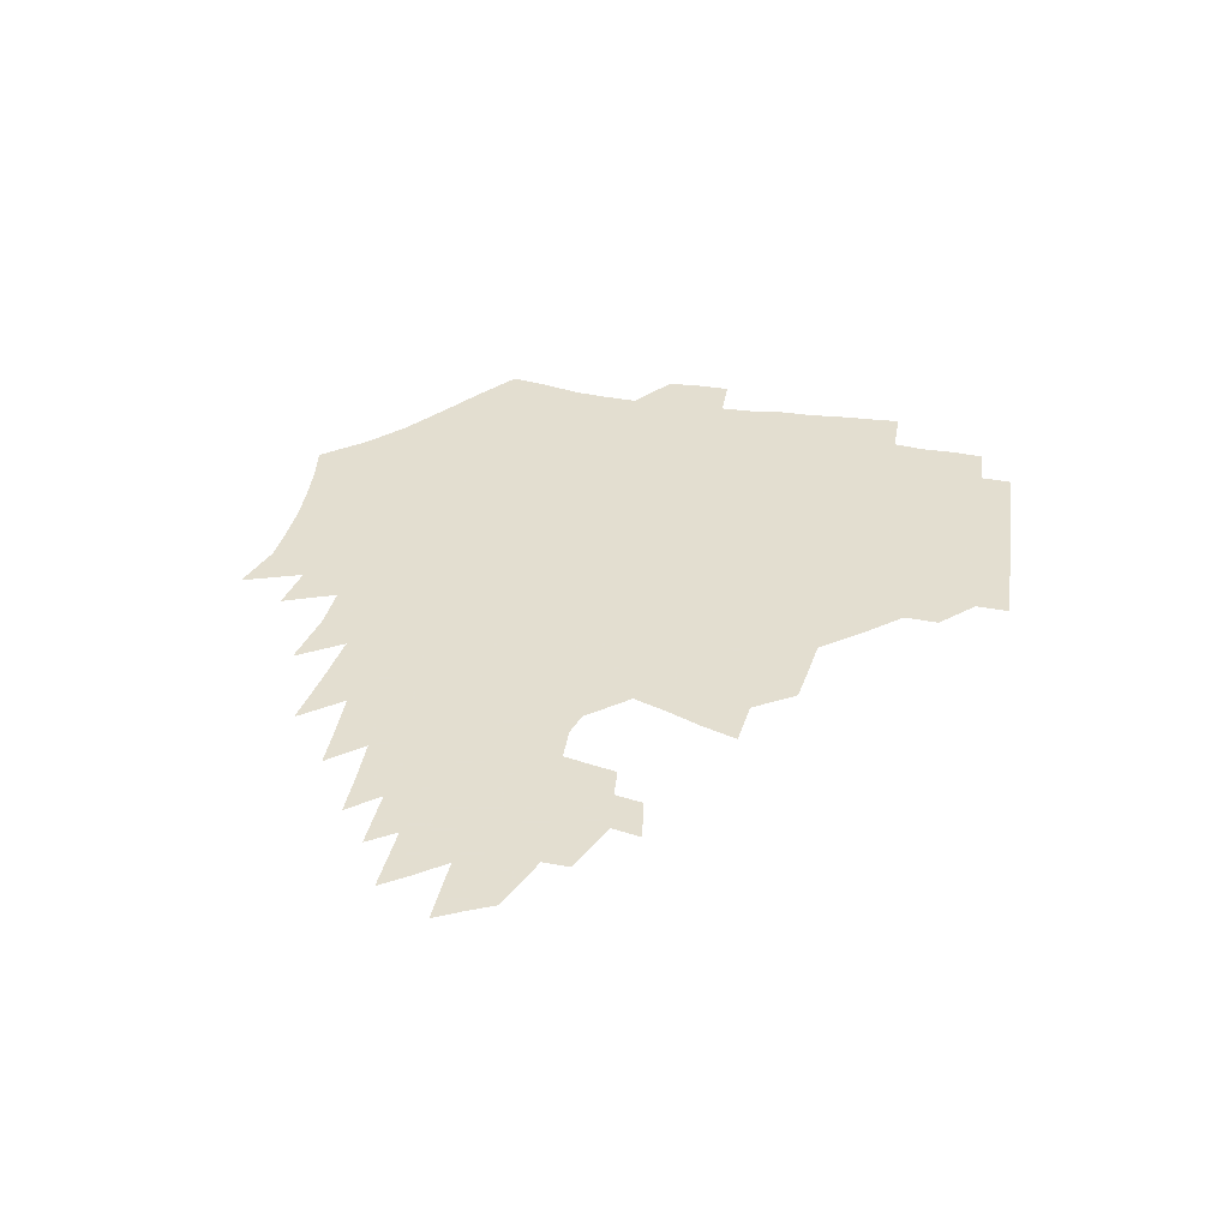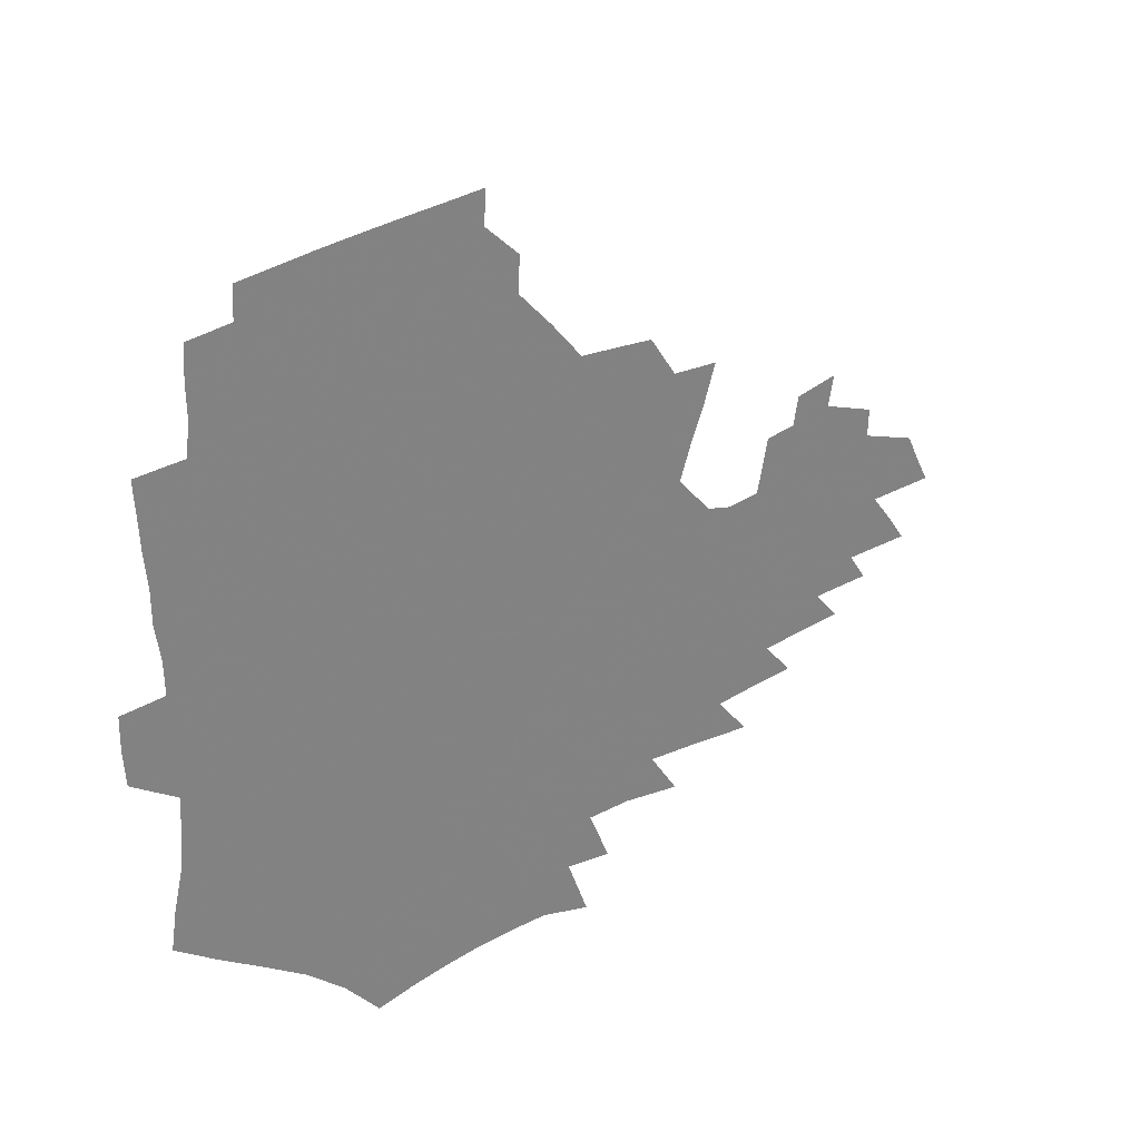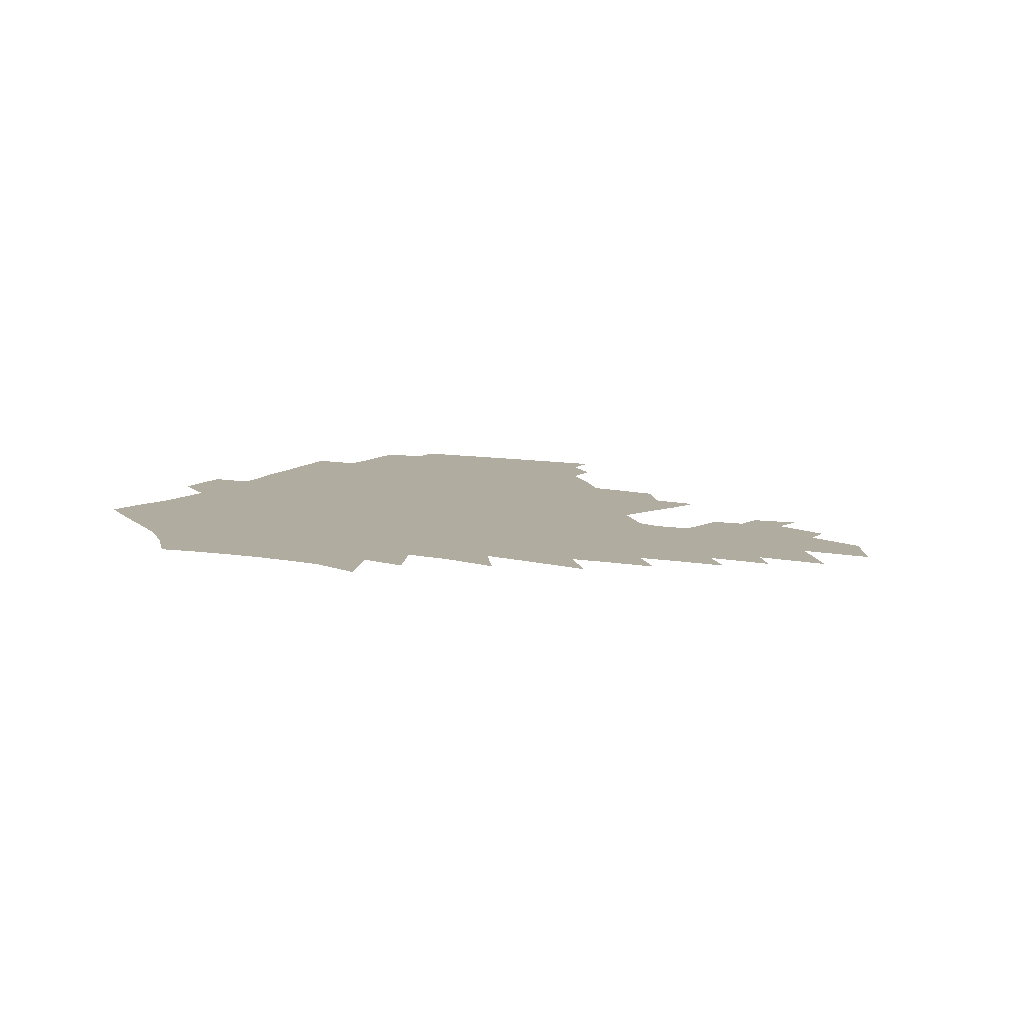
<metadata>
{"format":"obj","ext":"obj","renderer":"f3d","projection":"perspective","resolution":1024,"background":"white","views":[{"elev":35.9,"azim":102.0,"up":"+Z"},{"elev":29.9,"azim":-39.5,"up":"+Y"},{"elev":10.1,"azim":28.1,"up":"+Z"}]}
</metadata>
<code>
v 187.3 253.3 0
v 186.3 268.1 0
v 186.4 282.7 0
v 198.8 175.1 0
v 201.4 191.6 0
v 205.5 208.6 0
v 206.9 224.3 0
v 207.5 239.5 0
v 206.2 254.2 0
v 206.1 268.9 0
v 205.9 283.4 0
v 205.4 298 0
v 203.2 312.8 0
v 203.1 327.4 0
v 201.6 342.1 0
v 200.9 356.4 0
v 199.9 370.6 0
v 217.3 161.5 0
v 218.5 177.6 0
v 221.7 194.4 0
v 223.8 210.3 0
v 227.1 226.3 0
v 228 240.9 0
v 225.5 255.3 0
v 225.2 269.9 0
v 224.5 284.4 0
v 224 299 0
v 223.4 313.7 0
v 222.2 328.4 0
v 222.2 342.9 0
v 222.6 357.1 0
v 221.8 371.1 0
v 223.4 385.3 0
v 223.2 399.4 0
v 224.2 413.3 0
v 236.8 148.1 0
v 235.9 163.7 0
v 238 180.2 0
v 239.2 196 0
v 240.8 211.6 0
v 242.2 226.8 0
v 244.6 242 0
v 242.5 256.2 0
v 241 270.7 0
v 240.4 285.2 0
v 241.5 299.9 0
v 240 314.6 0
v 239.6 329.3 0
v 240.4 343.9 0
v 240.8 358.3 0
v 240.5 372.6 0
v 241.4 386.9 0
v 242.1 401 0
v 243.6 414.9 0
v 244.2 428.6 0
v 256.1 134.5 0
v 256.5 151.3 0
v 256.4 167.2 0
v 256.5 182.7 0
v 257.3 198.2 0
v 257.6 213.1 0
v 258 227.8 0
v 258.9 242.5 0
v 258 256.8 0
v 256.9 271.3 0
v 256.4 286 0
v 255.7 300.7 0
v 255.6 315.4 0
v 256.5 330.2 0
v 256.6 344.8 0
v 257.2 359.3 0
v 257.2 373.7 0
v 257.7 388.1 0
v 258.9 402.4 0
v 259.9 416.3 0
v 261 429.9 0
v 273.3 119.1 0
v 275.1 138.8 0
v 274.6 154.7 0
v 273.8 169.9 0
v 274 185.2 0
v 273.4 199.8 0
v 273.7 214.5 0
v 273.6 228.9 0
v 273.4 243.1 0
v 272.3 257.4 0
v 271.4 272 0
v 270.7 286.6 0
v 270.7 301.3 0
v 270.7 316 0
v 271.5 330.8 0
v 271.6 345.5 0
v 271.5 360.1 0
v 272.7 374.7 0
v 273 389.1 0
v 274.8 403.5 0
v 275.1 417.5 0
v 276.7 431.4 0
v 289.2 100.6 0
v 290.8 123.4 0
v 290.9 141.2 0
v 290 156.7 0
v 290.1 172.4 0
v 289.4 187 0
v 289 201.4 0
v 288.8 215.6 0
v 288.8 229.8 0
v 287.7 243.7 0
v 286.8 257.9 0
v 285.7 272.5 0
v 285.7 287 0
v 285.3 301.7 0
v 285.5 316.5 0
v 286 331.3 0
v 286.4 346.1 0
v 287.1 360.8 0
v 287.4 375.5 0
v 288.6 390.2 0
v 289.1 404.4 0
v 290.3 418.6 0
v 290.9 432.3 0
v 306.3 103.5 0
v 306.6 126.3 0
v 305.8 143.2 0
v 304.9 158.6 0
v 304.4 173.9 0
v 303.9 188.6 0
v 303 202.4 0
v 303.4 216.8 0
v 303.4 230.5 0
v 302.1 244.2 0
v 300.9 258.3 0
v 300 272.7 0
v 300 287.2 0
v 299.7 302 0
v 300.3 316.8 0
v 300.4 331.6 0
v 301.1 346.5 0
v 301.8 361.2 0
v 302.2 375.9 0
v 303.2 390.7 0
v 303.5 405 0
v 304.6 419.4 0
v 305.2 433.2 0
v 323 105.4 0
v 321.5 127.2 0
v 320.2 144.2 0
v 319.1 160.1 0
v 318.3 175.4 0
v 317.6 189.8 0
v 317.1 203.8 0
v 316.9 217.7 0
v 317 231.1 0
v 316.1 244.4 0
v 315.1 258.2 0
v 314.2 272.8 0
v 314 287.5 0
v 314 302.3 0
v 314.4 316.9 0
v 315 331.7 0
v 315.6 346.5 0
v 316.4 361.4 0
v 317 376.2 0
v 317.8 391.2 0
v 318.5 405.7 0
v 319.1 420 0
v 319.7 434 0
v 339.6 106.6 0
v 336.6 127.5 0
v 334.7 144.4 0
v 333 160.9 0
v 331.8 176.6 0
v 330.9 190.6 0
v 330.2 204.6 0
v 329.8 218.1 0
v 329.7 231.6 0
v 329.2 244.6 0
v 328.7 258.1 0
v 328 272.7 0
v 327.7 288 0
v 328.1 302.3 0
v 328.8 316.7 0
v 329.5 331.6 0
v 330.3 346.5 0
v 331.1 361.4 0
v 332 376.3 0
v 332.6 391.4 0
v 333.4 406 0
v 333.9 420.5 0
v 334.3 434.7 0
v 356.6 106.5 0
v 352.2 127.5 0
v 349.2 145.2 0
v 347.1 161 0
v 345.2 176.9 0
v 344 191.3 0
v 343.1 205.1 0
v 342.5 218.8 0
v 342.1 231.9 0
v 341.9 244.8 0
v 341.7 258.1 0
v 341.5 272.4 0
v 341.5 287.4 0
v 342.2 301.7 0
v 343.1 316.3 0
v 344.3 331 0
v 345.2 346 0
v 346.3 361 0
v 347.4 376.1 0
v 348.2 391.3 0
v 348.4 406.5 0
v 349.1 421.1 0
v 349.7 435.6 0
v 374.2 105.8 0
v 368.6 127 0
v 364.2 145.5 0
v 361.3 161.6 0
v 358.6 177.6 0
v 357.4 191.3 0
v 356.1 205.4 0
v 355.1 219.1 0
v 354.5 232.4 0
v 354.4 245 0
v 354.5 257.9 0
v 354.8 271.9 0
v 355.4 286.2 0
v 356.3 300.6 0
v 357.6 315.2 0
v 359.1 330.2 0
v 360.5 345.1 0
v 361.9 360.3 0
v 363.2 375.6 0
v 364.1 391.1 0
v 364.7 406.5 0
v 397.1 98.88 0
v 387.5 124.7 0
v 379.9 146.1 0
v 375.9 162.2 0
v 372.8 177.6 0
v 370.3 192.5 0
v 369 205.8 0
v 367.5 219.7 0
v 366.8 232.5 0
v 366.5 245 0
v 367.1 257.8 0
v 367.9 271.2 0
v 369 284.8 0
v 370.4 299 0
v 372 313.8 0
v 373.9 328.9 0
v 375.8 343.9 0
v 377.6 359.1 0
v 379.4 374.6 0
v 408.9 121.3 0
v 399.2 144.3 0
v 391.2 162.7 0
v 387.3 177.7 0
v 384.6 192.1 0
v 381.9 206.3 0
v 379.8 220.1 0
v 379 232.6 0
v 378.9 244.9 0
v 379.5 257.3 0
v 380.7 270.2 0
v 382.1 283.5 0
v 384.1 297.6 0
v 386.3 312.2 0
v 388.7 327.2 0
v 391.1 342.2 0
v 393.8 357.5 0
v 419.2 143.8 0
v 410 161.3 0
v 405 176.1 0
v 401.1 190.6 0
v 396.8 205.4 0
v 393.9 219.2 0
v 393.5 231.7 0
v 392.6 244.4 0
v 392.5 256.9 0
v 393.8 269.4 0
v 395.6 282.5 0
v 397.7 296 0
v 400.7 310.4 0
v 403.4 325 0
v 406.7 340.1 0
v 411 355.9 0
v 446.3 139.3 0
v 432.9 159.1 0
v 423.5 175.1 0
v 419.6 188.9 0
v 413.5 203.9 0
v 408.1 218.7 0
v 407.2 231.1 0
v 406.6 243.6 0
v 407.1 255.9 0
v 407.9 268.4 0
v 409.2 281.1 0
v 411.7 294.2 0
v 415.6 308.3 0
v 418.7 322.8 0
v 422.9 337.9 0
v 428.4 354.1 0
v 457.9 156.5 0
v 447.9 172.3 0
v 440.8 186.6 0
v 433 201.7 0
v 424.8 217.4 0
v 421.6 230.4 0
v 420.4 242.7 0
v 421.5 254.6 0
v 422.3 266.8 0
v 423.5 279.2 0
v 427.3 291.8 0
v 431.5 305.6 0
v 435.9 320.5 0
v 440.9 335.9 0
v 485.9 153.1 0
v 470.9 171.1 0
v 460.9 185.8 0
v 453.9 199.4 0
v 444.5 215 0
v 438.6 228.7 0
v 436.9 240.9 0
v 437.5 252.6 0
v 437.8 264.5 0
v 441 275.9 0
v 444.9 287.2 0
v 450.4 302.2 0
v 456.9 318.2 0
v 462.3 334.2 0
v 490.4 172.3 0
v 479.3 186.7 0
v 470.5 200.2 0
v 463.9 213.2 0
v 456.2 227.2 0
v 452.7 239.2 0
v 454.1 249.9 0
v 456.4 260.2 0
v 460.9 269.3 0
v 511 173.1 0
v 497.5 188.4 0
v 487.8 201.5 0
v 478.2 214.8 0
v 472.2 226.7 0
v 468 238 0
v 467.1 248.2 0
v 468.4 257.5 0
v 472.1 266.2 0
v 517 189.5 0
v 507.5 202.1 0
v 499.6 214.3 0
v 492.3 226 0
v 488.2 236.8 0
v 485.4 247.1 0
v 485.2 257 0
v 487.8 267.2 0
v 490.4 278.6 0
v 492.8 290.8 0
v 538.2 190.1 0
v 526.5 203.5 0
v 522.1 214.8 0
v 514.2 226.4 0
v 509.9 237.3 0
v 507.8 248.2 0
v 506.7 259 0
v 505.1 269.7 0
v 505.4 280.7 0
v 506.9 292.3 0
v 509.2 304.7 0
v 554.6 203.5 0
v 546 215.7 0
v 539.5 227.3 0
v 533.9 238.6 0
v 531.1 249.7 0
v 528.7 260.8 0
v 526.9 272 0
v 527.3 283.5 0
v 526.7 294.9 0
v 529.3 308.2 0
v 577.3 215.2 0
v 568.3 227.8 0
v 558.7 240.1 0
v 555.4 251.1 0
v 552.6 262.2 0
v 551.4 273.2 0
v 551.7 285.4 0
v 590 240 0
v 583.6 251.9 0
v 577.9 263.4 0
f 8 9 1
f 1 9 2
f 9 10 2
f 2 10 3
f 10 11 3
f 18 19 4
f 4 19 5
f 19 20 5
f 5 20 6
f 20 21 6
f 6 21 7
f 21 22 7
f 7 22 8
f 22 23 8
f 8 23 9
f 23 24 9
f 9 24 10
f 24 25 10
f 10 25 11
f 25 26 11
f 11 26 12
f 26 27 12
f 12 27 13
f 27 28 13
f 13 28 14
f 28 29 14
f 14 29 15
f 29 30 15
f 15 30 16
f 30 31 16
f 16 31 17
f 31 32 17
f 36 37 18
f 18 37 19
f 37 38 19
f 19 38 20
f 38 39 20
f 20 39 21
f 39 40 21
f 21 40 22
f 40 41 22
f 22 41 23
f 41 42 23
f 23 42 24
f 42 43 24
f 24 43 25
f 43 44 25
f 25 44 26
f 44 45 26
f 26 45 27
f 45 46 27
f 27 46 28
f 46 47 28
f 28 47 29
f 47 48 29
f 29 48 30
f 48 49 30
f 30 49 31
f 49 50 31
f 31 50 32
f 50 51 32
f 32 51 33
f 51 52 33
f 33 52 34
f 52 53 34
f 34 53 35
f 53 54 35
f 56 57 36
f 36 57 37
f 57 58 37
f 37 58 38
f 58 59 38
f 38 59 39
f 59 60 39
f 39 60 40
f 60 61 40
f 40 61 41
f 61 62 41
f 41 62 42
f 62 63 42
f 42 63 43
f 63 64 43
f 43 64 44
f 64 65 44
f 44 65 45
f 65 66 45
f 45 66 46
f 66 67 46
f 46 67 47
f 67 68 47
f 47 68 48
f 68 69 48
f 48 69 49
f 69 70 49
f 49 70 50
f 70 71 50
f 50 71 51
f 71 72 51
f 51 72 52
f 72 73 52
f 52 73 53
f 73 74 53
f 53 74 54
f 74 75 54
f 54 75 55
f 75 76 55
f 77 78 56
f 56 78 57
f 78 79 57
f 57 79 58
f 79 80 58
f 58 80 59
f 80 81 59
f 59 81 60
f 81 82 60
f 60 82 61
f 82 83 61
f 61 83 62
f 83 84 62
f 62 84 63
f 84 85 63
f 63 85 64
f 85 86 64
f 64 86 65
f 86 87 65
f 65 87 66
f 87 88 66
f 66 88 67
f 88 89 67
f 67 89 68
f 89 90 68
f 68 90 69
f 90 91 69
f 69 91 70
f 91 92 70
f 70 92 71
f 92 93 71
f 71 93 72
f 93 94 72
f 72 94 73
f 94 95 73
f 73 95 74
f 95 96 74
f 74 96 75
f 96 97 75
f 75 97 76
f 97 98 76
f 99 100 77
f 77 100 78
f 100 101 78
f 78 101 79
f 101 102 79
f 79 102 80
f 102 103 80
f 80 103 81
f 103 104 81
f 81 104 82
f 104 105 82
f 82 105 83
f 105 106 83
f 83 106 84
f 106 107 84
f 84 107 85
f 107 108 85
f 85 108 86
f 108 109 86
f 86 109 87
f 109 110 87
f 87 110 88
f 110 111 88
f 88 111 89
f 111 112 89
f 89 112 90
f 112 113 90
f 90 113 91
f 113 114 91
f 91 114 92
f 114 115 92
f 92 115 93
f 115 116 93
f 93 116 94
f 116 117 94
f 94 117 95
f 117 118 95
f 95 118 96
f 118 119 96
f 96 119 97
f 119 120 97
f 97 120 98
f 120 121 98
f 99 122 100
f 122 123 100
f 100 123 101
f 123 124 101
f 101 124 102
f 124 125 102
f 102 125 103
f 125 126 103
f 103 126 104
f 126 127 104
f 104 127 105
f 127 128 105
f 105 128 106
f 128 129 106
f 106 129 107
f 129 130 107
f 107 130 108
f 130 131 108
f 108 131 109
f 131 132 109
f 109 132 110
f 132 133 110
f 110 133 111
f 133 134 111
f 111 134 112
f 134 135 112
f 112 135 113
f 135 136 113
f 113 136 114
f 136 137 114
f 114 137 115
f 137 138 115
f 115 138 116
f 138 139 116
f 116 139 117
f 139 140 117
f 117 140 118
f 140 141 118
f 118 141 119
f 141 142 119
f 119 142 120
f 142 143 120
f 120 143 121
f 143 144 121
f 122 145 123
f 145 146 123
f 123 146 124
f 146 147 124
f 124 147 125
f 147 148 125
f 125 148 126
f 148 149 126
f 126 149 127
f 149 150 127
f 127 150 128
f 150 151 128
f 128 151 129
f 151 152 129
f 129 152 130
f 152 153 130
f 130 153 131
f 153 154 131
f 131 154 132
f 154 155 132
f 132 155 133
f 155 156 133
f 133 156 134
f 156 157 134
f 134 157 135
f 157 158 135
f 135 158 136
f 158 159 136
f 136 159 137
f 159 160 137
f 137 160 138
f 160 161 138
f 138 161 139
f 161 162 139
f 139 162 140
f 162 163 140
f 140 163 141
f 163 164 141
f 141 164 142
f 164 165 142
f 142 165 143
f 165 166 143
f 143 166 144
f 166 167 144
f 145 168 146
f 168 169 146
f 146 169 147
f 169 170 147
f 147 170 148
f 170 171 148
f 148 171 149
f 171 172 149
f 149 172 150
f 172 173 150
f 150 173 151
f 173 174 151
f 151 174 152
f 174 175 152
f 152 175 153
f 175 176 153
f 153 176 154
f 176 177 154
f 154 177 155
f 177 178 155
f 155 178 156
f 178 179 156
f 156 179 157
f 179 180 157
f 157 180 158
f 180 181 158
f 158 181 159
f 181 182 159
f 159 182 160
f 182 183 160
f 160 183 161
f 183 184 161
f 161 184 162
f 184 185 162
f 162 185 163
f 185 186 163
f 163 186 164
f 186 187 164
f 164 187 165
f 187 188 165
f 165 188 166
f 188 189 166
f 166 189 167
f 189 190 167
f 168 191 169
f 191 192 169
f 169 192 170
f 192 193 170
f 170 193 171
f 193 194 171
f 171 194 172
f 194 195 172
f 172 195 173
f 195 196 173
f 173 196 174
f 196 197 174
f 174 197 175
f 197 198 175
f 175 198 176
f 198 199 176
f 176 199 177
f 199 200 177
f 177 200 178
f 200 201 178
f 178 201 179
f 201 202 179
f 179 202 180
f 202 203 180
f 180 203 181
f 203 204 181
f 181 204 182
f 204 205 182
f 182 205 183
f 205 206 183
f 183 206 184
f 206 207 184
f 184 207 185
f 207 208 185
f 185 208 186
f 208 209 186
f 186 209 187
f 209 210 187
f 187 210 188
f 210 211 188
f 188 211 189
f 211 212 189
f 189 212 190
f 212 213 190
f 191 214 192
f 214 215 192
f 192 215 193
f 215 216 193
f 193 216 194
f 216 217 194
f 194 217 195
f 217 218 195
f 195 218 196
f 218 219 196
f 196 219 197
f 219 220 197
f 197 220 198
f 220 221 198
f 198 221 199
f 221 222 199
f 199 222 200
f 222 223 200
f 200 223 201
f 223 224 201
f 201 224 202
f 224 225 202
f 202 225 203
f 225 226 203
f 203 226 204
f 226 227 204
f 204 227 205
f 227 228 205
f 205 228 206
f 228 229 206
f 206 229 207
f 229 230 207
f 207 230 208
f 230 231 208
f 208 231 209
f 231 232 209
f 209 232 210
f 232 233 210
f 210 233 211
f 233 234 211
f 211 234 212
f 214 235 215
f 235 236 215
f 215 236 216
f 236 237 216
f 216 237 217
f 237 238 217
f 217 238 218
f 238 239 218
f 218 239 219
f 239 240 219
f 219 240 220
f 240 241 220
f 220 241 221
f 241 242 221
f 221 242 222
f 242 243 222
f 222 243 223
f 243 244 223
f 223 244 224
f 244 245 224
f 224 245 225
f 245 246 225
f 225 246 226
f 246 247 226
f 226 247 227
f 247 248 227
f 227 248 228
f 248 249 228
f 228 249 229
f 249 250 229
f 229 250 230
f 250 251 230
f 230 251 231
f 251 252 231
f 231 252 232
f 252 253 232
f 232 253 233
f 236 254 237
f 254 255 237
f 237 255 238
f 255 256 238
f 238 256 239
f 256 257 239
f 239 257 240
f 257 258 240
f 240 258 241
f 258 259 241
f 241 259 242
f 259 260 242
f 242 260 243
f 260 261 243
f 243 261 244
f 261 262 244
f 244 262 245
f 262 263 245
f 245 263 246
f 263 264 246
f 246 264 247
f 264 265 247
f 247 265 248
f 265 266 248
f 248 266 249
f 266 267 249
f 249 267 250
f 267 268 250
f 250 268 251
f 268 269 251
f 251 269 252
f 269 270 252
f 252 270 253
f 255 271 256
f 271 272 256
f 256 272 257
f 272 273 257
f 257 273 258
f 273 274 258
f 258 274 259
f 274 275 259
f 259 275 260
f 275 276 260
f 260 276 261
f 276 277 261
f 261 277 262
f 277 278 262
f 262 278 263
f 278 279 263
f 263 279 264
f 279 280 264
f 264 280 265
f 280 281 265
f 265 281 266
f 281 282 266
f 266 282 267
f 282 283 267
f 267 283 268
f 283 284 268
f 268 284 269
f 284 285 269
f 269 285 270
f 285 286 270
f 271 287 272
f 287 288 272
f 272 288 273
f 288 289 273
f 273 289 274
f 289 290 274
f 274 290 275
f 290 291 275
f 275 291 276
f 291 292 276
f 276 292 277
f 292 293 277
f 277 293 278
f 293 294 278
f 278 294 279
f 294 295 279
f 279 295 280
f 295 296 280
f 280 296 281
f 296 297 281
f 281 297 282
f 297 298 282
f 282 298 283
f 298 299 283
f 283 299 284
f 299 300 284
f 284 300 285
f 300 301 285
f 285 301 286
f 301 302 286
f 288 303 289
f 303 304 289
f 289 304 290
f 304 305 290
f 290 305 291
f 305 306 291
f 291 306 292
f 306 307 292
f 292 307 293
f 307 308 293
f 293 308 294
f 308 309 294
f 294 309 295
f 309 310 295
f 295 310 296
f 310 311 296
f 296 311 297
f 311 312 297
f 297 312 298
f 312 313 298
f 298 313 299
f 313 314 299
f 299 314 300
f 314 315 300
f 300 315 301
f 315 316 301
f 301 316 302
f 303 317 304
f 317 318 304
f 304 318 305
f 318 319 305
f 305 319 306
f 319 320 306
f 306 320 307
f 320 321 307
f 307 321 308
f 321 322 308
f 308 322 309
f 322 323 309
f 309 323 310
f 323 324 310
f 310 324 311
f 324 325 311
f 311 325 312
f 325 326 312
f 312 326 313
f 326 327 313
f 313 327 314
f 327 328 314
f 314 328 315
f 328 329 315
f 315 329 316
f 329 330 316
f 318 331 319
f 331 332 319
f 319 332 320
f 332 333 320
f 320 333 321
f 333 334 321
f 321 334 322
f 334 335 322
f 322 335 323
f 335 336 323
f 323 336 324
f 336 337 324
f 324 337 325
f 337 338 325
f 325 338 326
f 338 339 326
f 326 339 327
f 331 340 332
f 340 341 332
f 332 341 333
f 341 342 333
f 333 342 334
f 342 343 334
f 334 343 335
f 343 344 335
f 335 344 336
f 344 345 336
f 336 345 337
f 345 346 337
f 337 346 338
f 346 347 338
f 338 347 339
f 347 348 339
f 341 349 342
f 349 350 342
f 342 350 343
f 350 351 343
f 343 351 344
f 351 352 344
f 344 352 345
f 352 353 345
f 345 353 346
f 353 354 346
f 346 354 347
f 354 355 347
f 347 355 348
f 355 356 348
f 349 359 350
f 359 360 350
f 350 360 351
f 360 361 351
f 351 361 352
f 361 362 352
f 352 362 353
f 362 363 353
f 353 363 354
f 363 364 354
f 354 364 355
f 364 365 355
f 355 365 356
f 365 366 356
f 356 366 357
f 366 367 357
f 357 367 358
f 367 368 358
f 360 370 361
f 370 371 361
f 361 371 362
f 371 372 362
f 362 372 363
f 372 373 363
f 363 373 364
f 373 374 364
f 364 374 365
f 374 375 365
f 365 375 366
f 375 376 366
f 366 376 367
f 376 377 367
f 367 377 368
f 377 378 368
f 368 378 369
f 378 379 369
f 371 380 372
f 380 381 372
f 372 381 373
f 381 382 373
f 373 382 374
f 382 383 374
f 374 383 375
f 383 384 375
f 375 384 376
f 384 385 376
f 376 385 377
f 385 386 377
f 377 386 378
f 382 387 383
f 387 388 383
f 383 388 384
f 388 389 384
f 384 389 385

</code>
